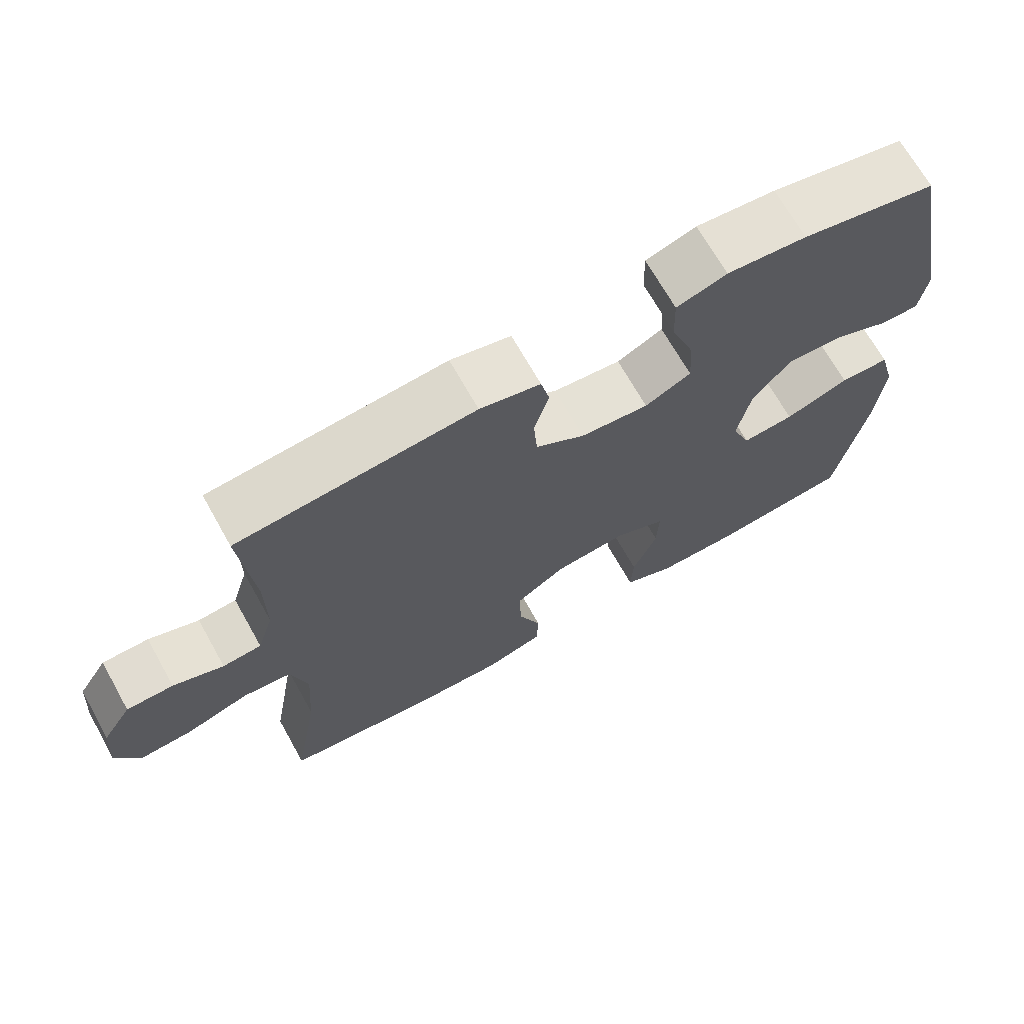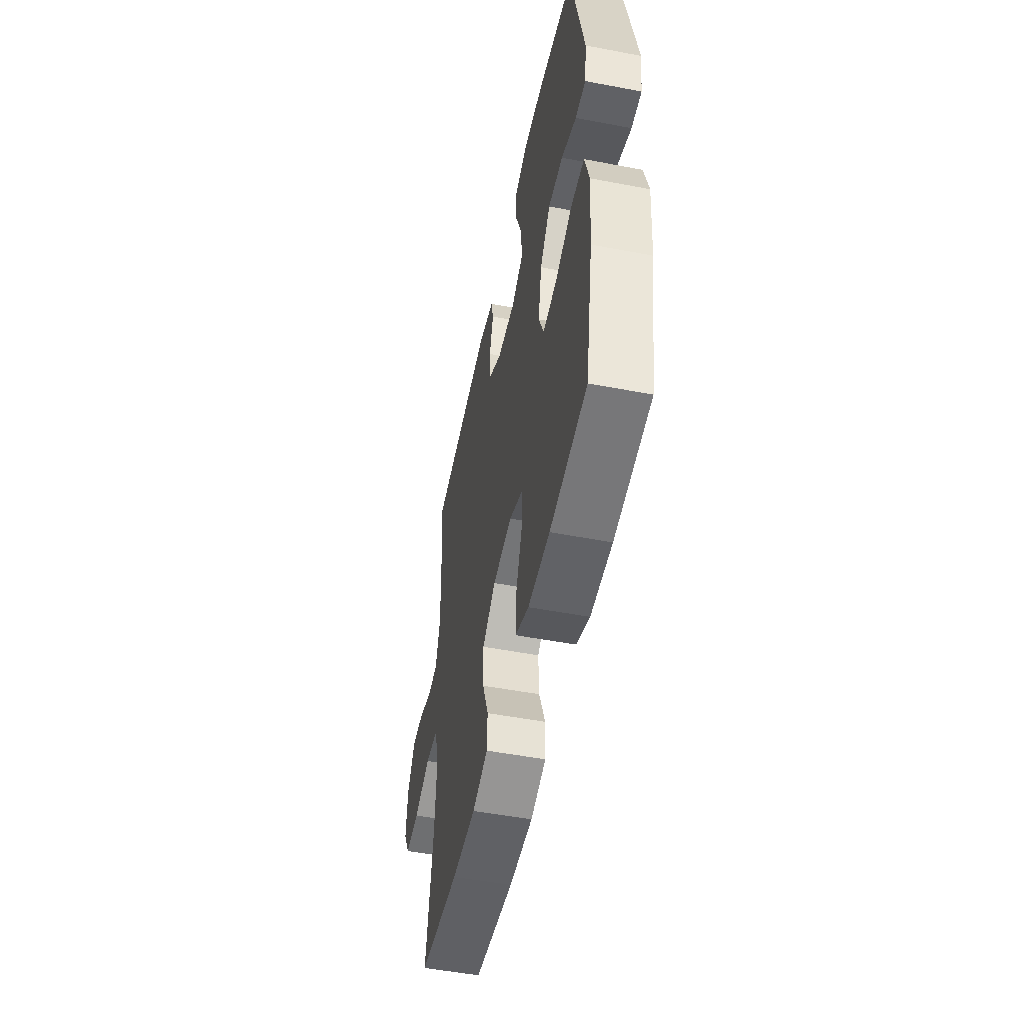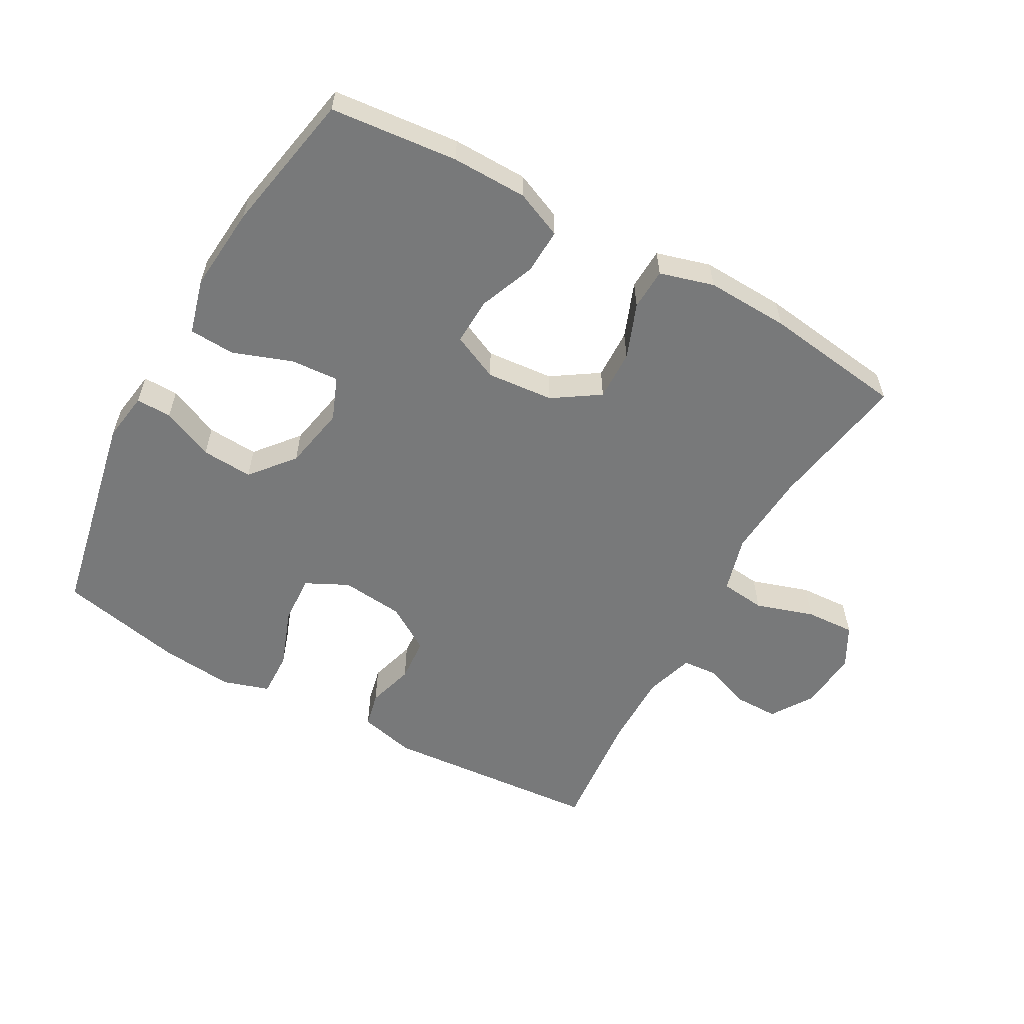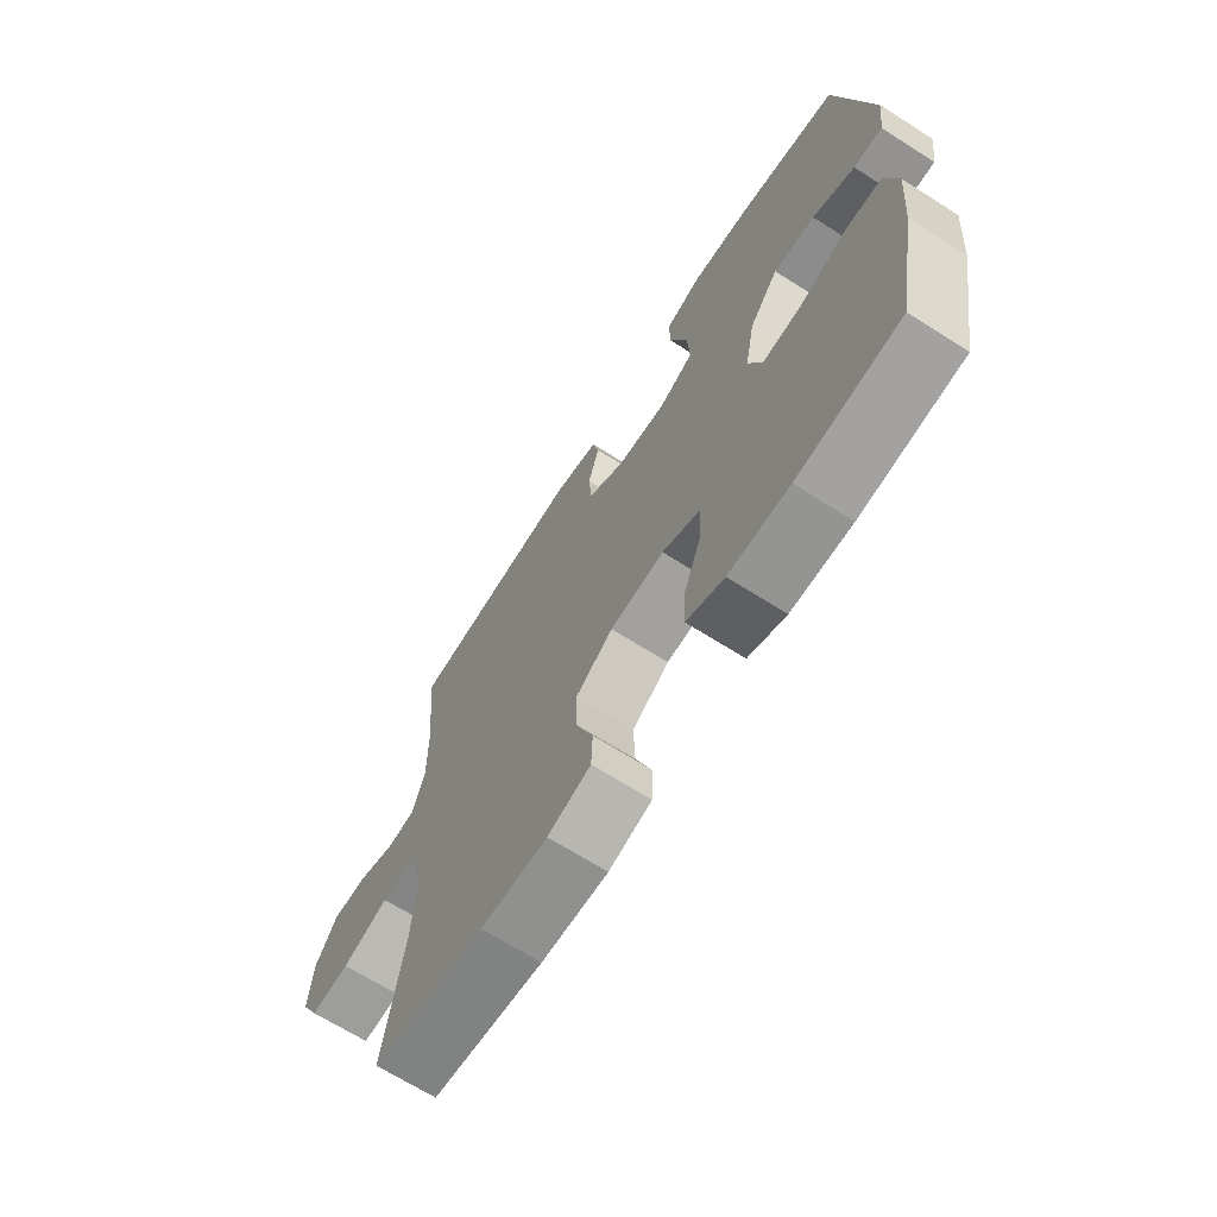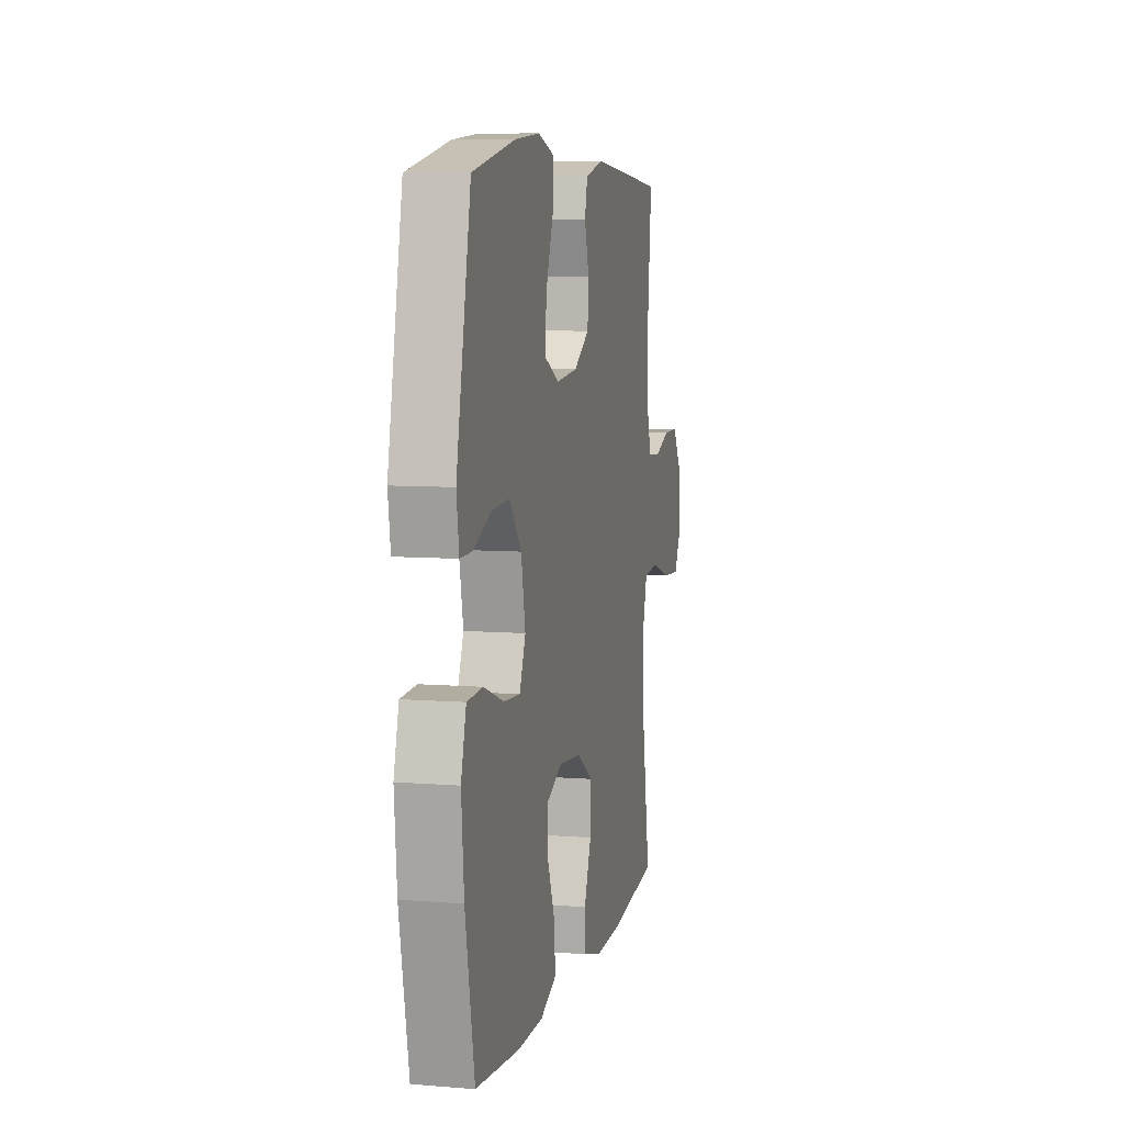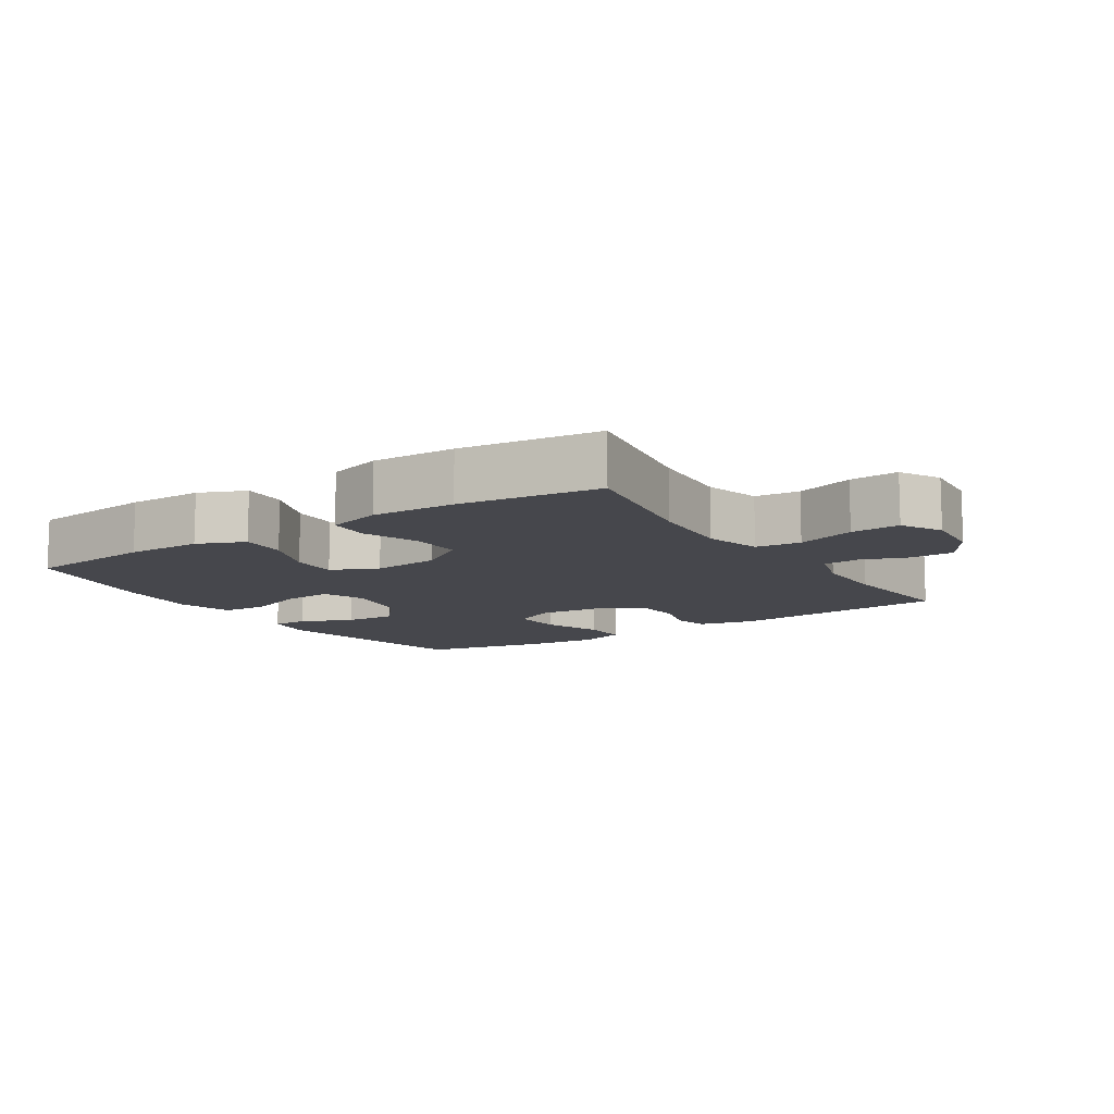
<metadata>
{"format":"obj","ext":"obj","renderer":"f3d","projection":"perspective","resolution":1024,"background":"white","views":[{"elev":69.0,"azim":-29.3,"up":"+Z"},{"elev":-51.4,"azim":78.3,"up":"+Z"},{"elev":-57.7,"azim":150.8,"up":"+Y"},{"elev":-67.5,"azim":57.5,"up":"+Z"},{"elev":7.6,"azim":102.9,"up":"+Z"},{"elev":-11.0,"azim":-146.9,"up":"+Y"}]}
</metadata>
<code>
o path766
v 0.5661 0.0375 -0.2853
v 0.5775 0.0375 -0.1527
v 0.5541 0.0375 -0.06665
v 0.4821 0.0375 -0.06297
v 0.3895 0.0375 -0.09646
v 0.3145 0.0375 -0.1016
v 0.2873 0.0375 -0.03417
v 0.3063 0.0375 0.06463
v 0.3622 0.0375 0.1323
v 0.4424 0.0375 0.1274
v 0.5234 0.0375 0.09255
v 0.5789 0.0375 0.09144
v 0.5904 0.0375 0.1683
v 0.5242 0.0375 0.4946
v 0.3298 0.0375 0.5353
v 0.2147 0.0375 0.5462
v 0.1424 0.0375 0.523
v 0.1446 0.0375 0.4522
v 0.1786 0.0375 0.3602
v 0.183 0.0375 0.2832
v 0.1167 0.0375 0.2501
v 0.01846 0.0375 0.2601
v -0.05273 0.0375 0.3049
v -0.0577 0.0375 0.3739
v -0.03651 0.0375 0.447
v -0.04902 0.0375 0.5019
v -0.1364 0.0375 0.5225
v -0.4777 0.0375 0.4946
v -0.4592 0.0375 0.3001
v -0.4586 0.0375 0.1836
v -0.4821 0.0375 0.1075
v -0.5382 0.0375 0.103
v -0.6112 0.0375 0.1298
v -0.6786 0.0375 0.1297
v -0.721 0.0375 0.06392
v -0.7285 0.0375 -0.02942
v -0.6939 0.0375 -0.09275
v -0.6171 0.0375 -0.08853
v -0.5261 0.0375 -0.05913
v -0.4557 0.0375 -0.06692
v -0.4314 0.0375 -0.1547
v -0.4404 0.0375 -0.287
v -0.4777 0.0375 -0.5071
v -0.2588 0.0375 -0.5359
v -0.1281 0.0375 -0.541
v -0.04376 0.0375 -0.5167
v -0.04102 0.0375 -0.4517
v -0.07398 0.0375 -0.3659
v -0.07639 0.0375 -0.2871
v -0.003758 0.0375 -0.2391
v 0.1012 0.0375 -0.2297
v 0.174 0.0375 -0.2627
v 0.1715 0.0375 -0.3358
v 0.1366 0.0375 -0.4236
v 0.1335 0.0375 -0.4947
v 0.2071 0.0375 -0.526
v 0.3249 0.0375 -0.5273
v 0.5242 0.0375 -0.5071
v 0.5661 -0.0375 -0.2853
v 0.5775 -0.0375 -0.1527
v 0.5541 -0.0375 -0.06665
v 0.4821 -0.0375 -0.06297
v 0.3895 -0.0375 -0.09646
v 0.3145 -0.0375 -0.1016
v 0.2873 -0.0375 -0.03417
v 0.3063 -0.0375 0.06463
v 0.3622 -0.0375 0.1323
v 0.4424 -0.0375 0.1274
v 0.5234 -0.0375 0.09255
v 0.5789 -0.0375 0.09144
v 0.5904 -0.0375 0.1683
v 0.5242 -0.0375 0.4946
v 0.3298 -0.0375 0.5353
v 0.2147 -0.0375 0.5462
v 0.1424 -0.0375 0.523
v 0.1446 -0.0375 0.4522
v 0.1786 -0.0375 0.3602
v 0.183 -0.0375 0.2832
v 0.1167 -0.0375 0.2501
v 0.01846 -0.0375 0.2601
v -0.05273 -0.0375 0.3049
v -0.0577 -0.0375 0.3739
v -0.03651 -0.0375 0.447
v -0.04902 -0.0375 0.5019
v -0.1364 -0.0375 0.5225
v -0.4777 -0.0375 0.4946
v -0.4592 -0.0375 0.3001
v -0.4586 -0.0375 0.1836
v -0.4821 -0.0375 0.1075
v -0.5382 -0.0375 0.103
v -0.6112 -0.0375 0.1298
v -0.6786 -0.0375 0.1297
v -0.721 -0.0375 0.06392
v -0.7285 -0.0375 -0.02942
v -0.6939 -0.0375 -0.09275
v -0.6171 -0.0375 -0.08853
v -0.5261 -0.0375 -0.05913
v -0.4557 -0.0375 -0.06692
v -0.4314 -0.0375 -0.1547
v -0.4404 -0.0375 -0.287
v -0.4777 -0.0375 -0.5071
v -0.2588 -0.0375 -0.5359
v -0.1281 -0.0375 -0.541
v -0.04376 -0.0375 -0.5167
v -0.04102 -0.0375 -0.4517
v -0.07398 -0.0375 -0.3659
v -0.07639 -0.0375 -0.2871
v -0.003758 -0.0375 -0.2391
v 0.1012 -0.0375 -0.2297
v 0.174 -0.0375 -0.2627
v 0.1715 -0.0375 -0.3358
v 0.1366 -0.0375 -0.4236
v 0.1335 -0.0375 -0.4947
v 0.2071 -0.0375 -0.526
v 0.3249 -0.0375 -0.5273
v 0.5242 -0.0375 -0.5071
v 0.3298 0.0375 0.5353
v 0.2147 0.0375 0.5462
v 0.1424 0.0375 0.523
v 0.1424 0.0375 0.523
v 0.1446 0.0375 0.4522
v -0.04902 0.0375 0.5019
v -0.04902 0.0375 0.5019
v -0.1364 0.0375 0.5225
v 0.5242 0.0375 0.4946
v 0.5242 0.0375 0.4946
v -0.03651 0.0375 0.447
v -0.4777 0.0375 0.4946
v -0.4777 0.0375 0.4946
v 0.1786 0.0375 0.3602
v -0.0577 0.0375 0.3739
v -0.4592 0.0375 0.3001
v -0.05273 0.0375 0.3049
v 0.183 0.0375 0.2832
v 0.183 0.0375 0.2832
v 0.01846 0.0375 0.2601
v -0.4586 0.0375 0.1836
v 0.5904 0.0375 0.1683
v 0.1167 0.0375 0.2501
v -0.4821 0.0375 0.1075
v -0.4821 0.0375 0.1075
v 0.5789 0.0375 0.09144
v 0.5789 0.0375 0.09144
v 0.3622 0.0375 0.1323
v 0.4424 0.0375 0.1274
v 0.3063 0.0375 0.06463
v -0.5382 0.0375 0.103
v -0.6112 0.0375 0.1298
v -0.6786 0.0375 0.1297
v -0.721 0.0375 0.06392
v 0.5234 0.0375 0.09255
v 0.2873 0.0375 -0.03417
v -0.7285 0.0375 -0.02942
v -0.6939 0.0375 -0.09275
v -0.6939 0.0375 -0.09275
v 0.3145 0.0375 -0.1016
v 0.3145 0.0375 -0.1016
v -0.5261 0.0375 -0.05913
v -0.4557 0.0375 -0.06692
v -0.4557 0.0375 -0.06692
v -0.6171 0.0375 -0.08853
v 0.5541 0.0375 -0.06665
v 0.5541 0.0375 -0.06665
v 0.4821 0.0375 -0.06297
v 0.3895 0.0375 -0.09646
v 0.5775 0.0375 -0.1527
v -0.4314 0.0375 -0.1547
v 0.5661 0.0375 -0.2853
v -0.003758 0.0375 -0.2391
v 0.1012 0.0375 -0.2297
v -0.4404 0.0375 -0.287
v 0.174 0.0375 -0.2627
v 0.174 0.0375 -0.2627
v -0.07639 0.0375 -0.2871
v 0.1715 0.0375 -0.3358
v -0.07398 0.0375 -0.3659
v 0.1366 0.0375 -0.4236
v -0.04102 0.0375 -0.4517
v 0.1335 0.0375 -0.4947
v 0.1335 0.0375 -0.4947
v -0.04376 0.0375 -0.5167
v -0.04376 0.0375 -0.5167
v 0.5242 0.0375 -0.5071
v 0.5242 0.0375 -0.5071
v -0.4777 0.0375 -0.5071
v -0.4777 0.0375 -0.5071
v 0.2071 0.0375 -0.526
v -0.1281 0.0375 -0.541
v 0.3249 0.0375 -0.5273
v -0.2588 0.0375 -0.5359
v 0.3298 -0.0375 0.5353
v 0.2147 -0.0375 0.5462
v 0.1424 -0.0375 0.523
v 0.1424 -0.0375 0.523
v 0.1446 -0.0375 0.4522
v -0.04902 -0.0375 0.5019
v -0.04902 -0.0375 0.5019
v -0.1364 -0.0375 0.5225
v 0.5242 -0.0375 0.4946
v 0.5242 -0.0375 0.4946
v -0.03651 -0.0375 0.447
v -0.4777 -0.0375 0.4946
v -0.4777 -0.0375 0.4946
v 0.1786 -0.0375 0.3602
v -0.0577 -0.0375 0.3739
v -0.4592 -0.0375 0.3001
v -0.05273 -0.0375 0.3049
v 0.183 -0.0375 0.2832
v 0.183 -0.0375 0.2832
v 0.01846 -0.0375 0.2601
v -0.4586 -0.0375 0.1836
v 0.5904 -0.0375 0.1683
v 0.1167 -0.0375 0.2501
v -0.4821 -0.0375 0.1075
v -0.4821 -0.0375 0.1075
v 0.5789 -0.0375 0.09144
v 0.5789 -0.0375 0.09144
v 0.3622 -0.0375 0.1323
v 0.4424 -0.0375 0.1274
v 0.3063 -0.0375 0.06463
v -0.5382 -0.0375 0.103
v -0.6112 -0.0375 0.1298
v -0.6786 -0.0375 0.1297
v -0.721 -0.0375 0.06392
v 0.5234 -0.0375 0.09255
v 0.2873 -0.0375 -0.03417
v -0.7285 -0.0375 -0.02942
v -0.6939 -0.0375 -0.09275
v -0.6939 -0.0375 -0.09275
v 0.3145 -0.0375 -0.1016
v 0.3145 -0.0375 -0.1016
v -0.5261 -0.0375 -0.05913
v -0.4557 -0.0375 -0.06692
v -0.4557 -0.0375 -0.06692
v -0.6171 -0.0375 -0.08853
v 0.5541 -0.0375 -0.06665
v 0.5541 -0.0375 -0.06665
v 0.4821 -0.0375 -0.06297
v 0.3895 -0.0375 -0.09646
v 0.5775 -0.0375 -0.1527
v -0.4314 -0.0375 -0.1547
v 0.5661 -0.0375 -0.2853
v -0.003758 -0.0375 -0.2391
v 0.1012 -0.0375 -0.2297
v -0.4404 -0.0375 -0.287
v 0.174 -0.0375 -0.2627
v 0.174 -0.0375 -0.2627
v -0.07639 -0.0375 -0.2871
v 0.1715 -0.0375 -0.3358
v -0.07398 -0.0375 -0.3659
v 0.1366 -0.0375 -0.4236
v -0.04102 -0.0375 -0.4517
v 0.1335 -0.0375 -0.4947
v 0.1335 -0.0375 -0.4947
v -0.04376 -0.0375 -0.5167
v -0.04376 -0.0375 -0.5167
v 0.5242 -0.0375 -0.5071
v 0.5242 -0.0375 -0.5071
v -0.4777 -0.0375 -0.5071
v -0.4777 -0.0375 -0.5071
v 0.2071 -0.0375 -0.526
v -0.1281 -0.0375 -0.541
v 0.3249 -0.0375 -0.5273
v -0.2588 -0.0375 -0.5359
f 198 205 201
f 257 242 263
f 264 245 259
f 243 244 210
f 244 230 226
f 263 249 261
f 212 225 216
f 213 220 208
f 206 198 202
f 214 207 211
f 233 214 232
f 228 235 227
f 239 240 238
f 222 235 221
f 207 205 206
f 246 242 239
f 206 205 198
f 255 252 262
f 224 235 222
f 244 226 210
f 233 243 210
f 191 218 199
f 262 250 264
f 242 249 263
f 208 220 218
f 241 248 243
f 221 232 214
f 227 235 224
f 233 241 243
f 223 224 222
f 232 221 235
f 204 192 195
f 249 242 246
f 246 239 230
f 207 233 210
f 238 240 236
f 250 262 252
f 246 230 244
f 204 191 192
f 198 201 196
f 220 213 226
f 248 245 250
f 253 261 251
f 264 250 245
f 208 218 204
f 195 192 193
f 219 225 212
f 199 219 212
f 240 239 242
f 211 207 206
f 251 261 249
f 214 233 207
f 199 218 219
f 204 218 191
f 210 226 213
f 245 248 241
f 15 16 74 73
f 16 120 194 74
f 17 18 76 75
f 123 27 85 197
f 126 15 73 200
f 25 26 84 83
f 27 129 203 85
f 18 19 77 76
f 24 25 83 82
f 28 29 87 86
f 23 24 82 81
f 19 135 209 77
f 22 23 81 80
f 29 30 88 87
f 13 14 72 71
f 20 21 79 78
f 21 22 80 79
f 30 141 215 88
f 143 13 71 217
f 9 10 68 67
f 8 9 67 66
f 32 33 91 90
f 33 34 92 91
f 34 35 93 92
f 11 12 70 69
f 10 11 69 68
f 31 32 90 89
f 7 8 66 65
f 35 36 94 93
f 36 155 229 94
f 157 7 65 231
f 39 160 234 97
f 38 39 97 96
f 37 38 96 95
f 163 4 62 237
f 4 5 63 62
f 2 3 61 60
f 40 41 99 98
f 5 6 64 63
f 1 2 60 59
f 50 51 109 108
f 41 42 100 99
f 51 173 247 109
f 49 50 108 107
f 52 53 111 110
f 48 49 107 106
f 53 54 112 111
f 47 48 106 105
f 54 180 254 112
f 182 47 105 256
f 184 1 59 258
f 42 186 260 100
f 55 56 114 113
f 45 46 104 103
f 57 58 116 115
f 56 57 115 114
f 44 45 103 102
f 43 44 102 101
f 124 127 131
f 183 189 168
f 190 185 171
f 169 136 170
f 170 152 156
f 189 187 175
f 138 142 151
f 139 134 146
f 132 128 124
f 140 137 133
f 159 158 140
f 154 153 161
f 165 164 166
f 148 147 161
f 133 132 131
f 172 165 168
f 132 124 131
f 181 188 178
f 150 148 161
f 170 136 152
f 159 136 169
f 117 125 144
f 188 190 176
f 168 189 175
f 134 144 146
f 167 169 174
f 147 140 158
f 153 150 161
f 159 169 167
f 149 148 150
f 158 161 147
f 130 121 118
f 175 172 168
f 172 156 165
f 133 136 159
f 164 162 166
f 176 178 188
f 172 170 156
f 130 118 117
f 124 122 127
f 146 152 139
f 174 176 171
f 179 177 187
f 190 171 176
f 134 130 144
f 121 119 118
f 145 138 151
f 125 138 145
f 166 168 165
f 137 132 133
f 177 175 187
f 140 133 159
f 125 145 144
f 130 117 144
f 136 139 152
f 171 167 174

</code>
